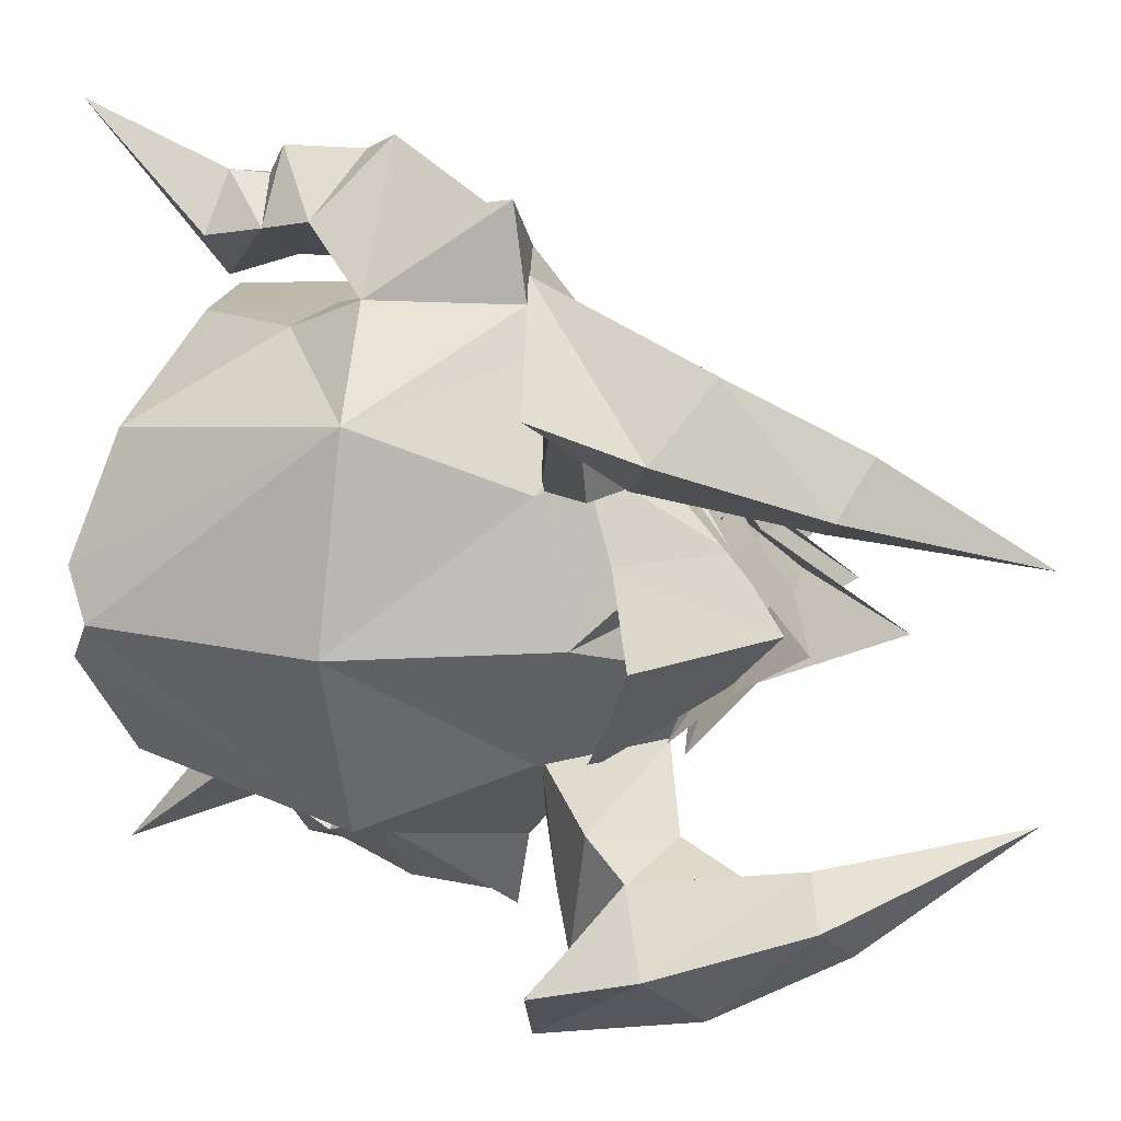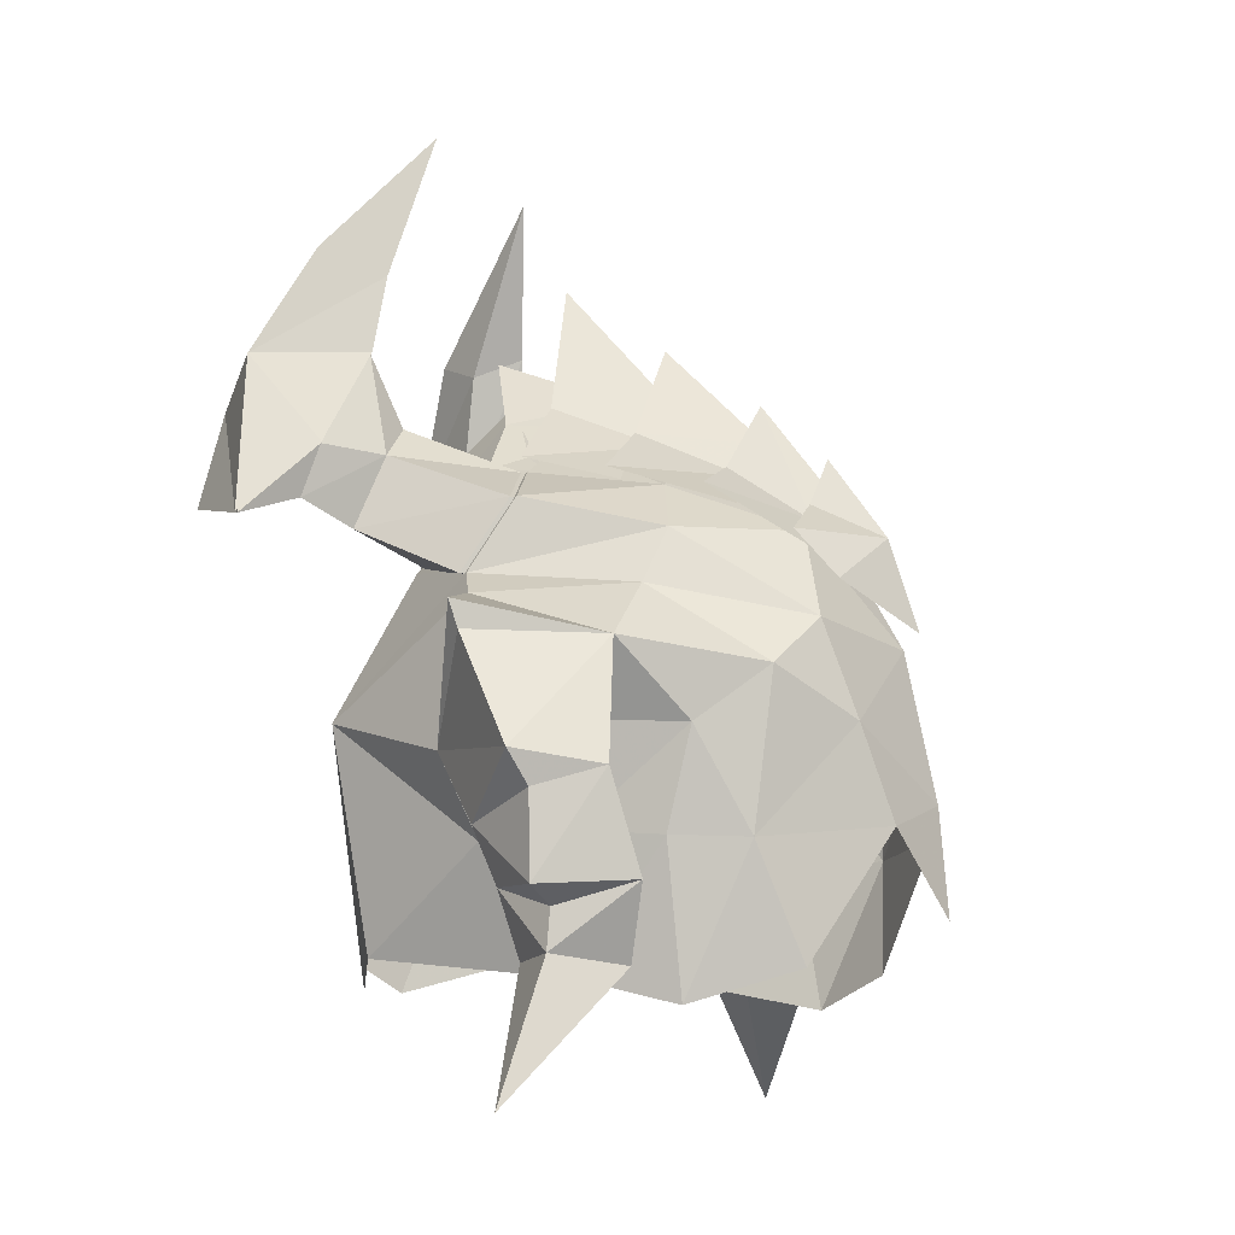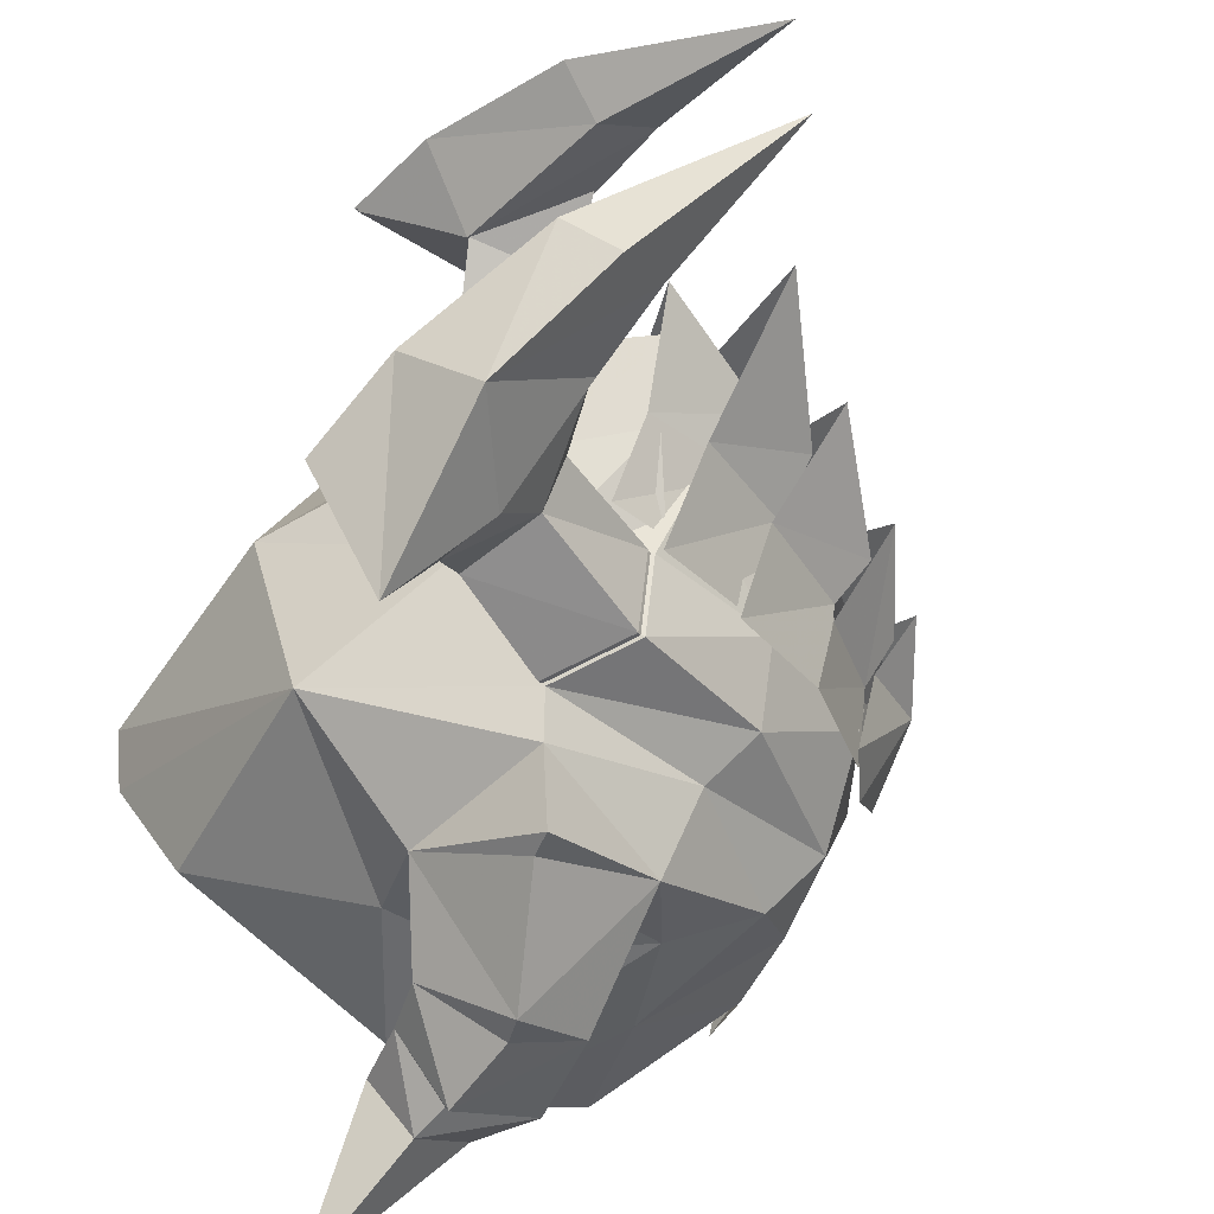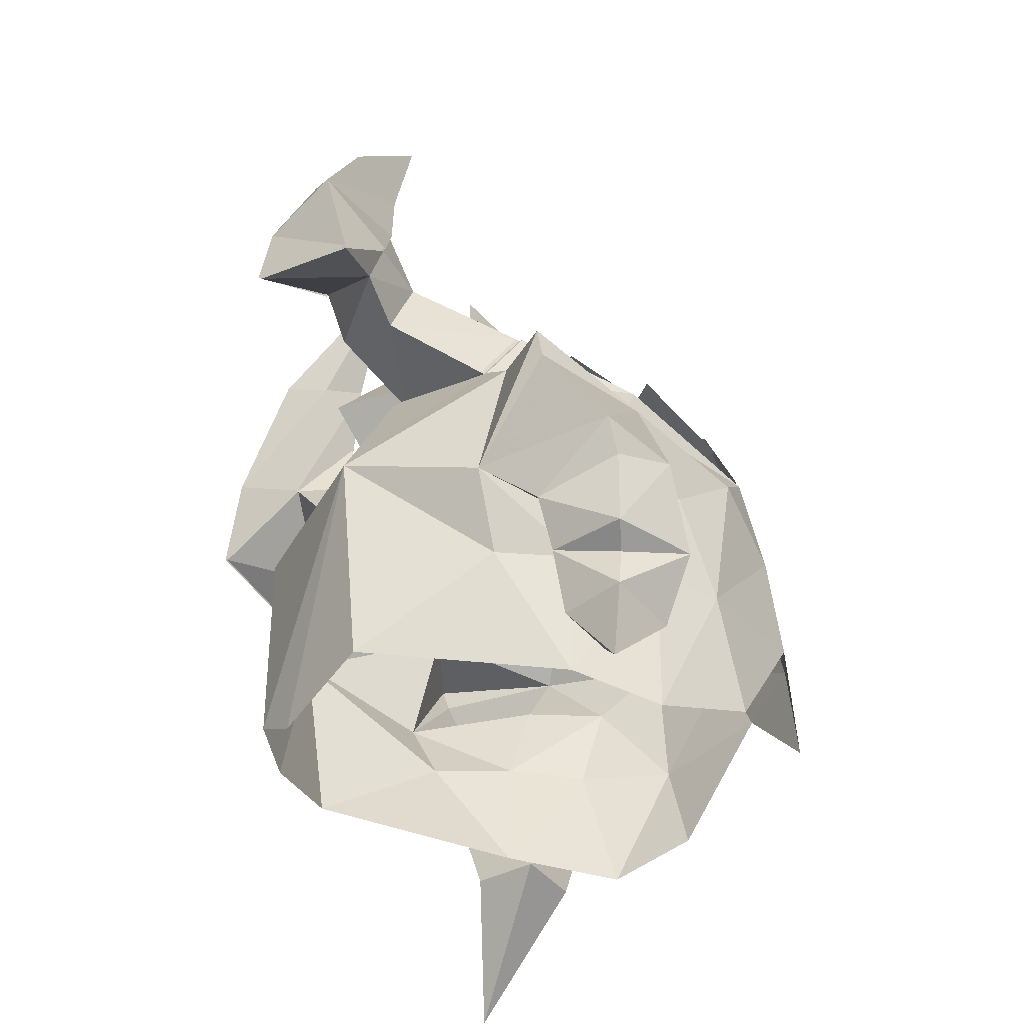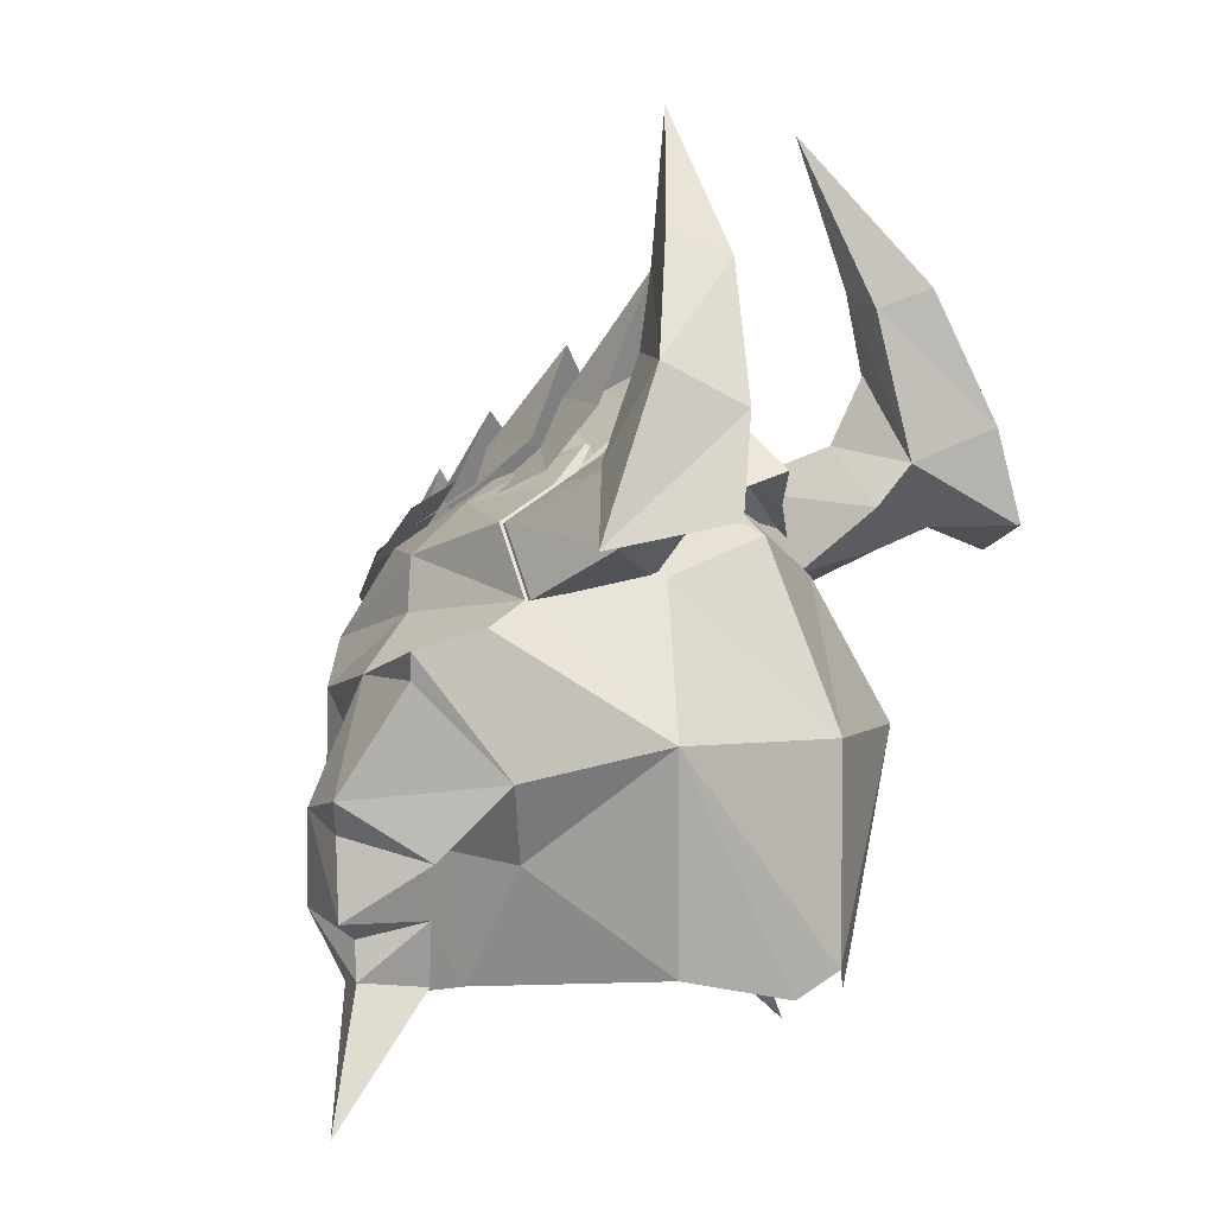
<metadata>
{"format":"obj","ext":"obj","renderer":"f3d","projection":"perspective","resolution":1024,"background":"white","views":[{"elev":22.8,"azim":-70.7,"up":"+Y"},{"elev":-9.1,"azim":20.1,"up":"+Z"},{"elev":-62.2,"azim":-35.3,"up":"+Y"},{"elev":-39.2,"azim":-9.7,"up":"+Z"},{"elev":1.4,"azim":-144.2,"up":"+Z"}]}
</metadata>
<code>
g common_helmet_01
v -3.133 0.008099 0.6339
v -2.332 0.0081 2.398
v -2.081 1.17 2.035
v -2.604 1.758 0.6462
v -3.115 0.008098 -1.389
v -1.073 2.369 1.613
v -1.225 2.053 1.844
v 0.2697 1.817 1.715
v 0.2454 2.446 1.19
v 1.362 1.66 1.006
v 0.7539 1.97 0.5057
v -0.1594 3.23 -0.8697
v -0.1593 3.26 -0.1143
v 0.4071 2.982 0.06681
v 0.6097 2.768 -0.8254
v -0.8407 2.795 -0.3565
v -0.6771 2.647 -0.8579
v -0.1238 2.962 -1.394
v -0.095 2.953 -1.031
v 0.4143 2.496 -1.491
v -0.5372 2.491 -1.454
v 0.2074 1.068 2.697
v -0.9742 1.308 2.846
v -0.8774 0.713 3.218
v 0.2431 0.6302 2.907
v -0.8291 1.905 2.51
v 0.4254 1.588 2.222
v 1.365 0.7102 2.274
v 0.2945 0.0081 2.828
v 1.565 0.0081 2.15
v -0.831 0.0081 2.966
v -0.2985 1.952 -0.3503
v -0.04886 2.115 0.5359
v 0.505 1.893 -0.405
v 2.122 0.6707 -0.2889
v 1.491 1.235 -1.479
v 1.414 1.623 -0.4222
v -1.123 1.985 -0.4256
v -1.344 2.353 0.3033
v 1.631 1.176 1.447
v 0.798 1.649 -1.784
v -2.384 1.434 -1.367
v -0.3438 1.768 -1.565
v -0.9028 3.169 1.439
v -0.8415 3.106 1.191
v 1.921 0.9661 0.5534
v 2.047 0.0081 1.292
v 0.2454 2.446 1.19
v -0.07475 2.137 -0.157
v -0.2845 3.434 0.187
v -1.344 2.353 0.3033
v -0.8415 3.106 1.191
v -0.0869 2.292 -0.2731
v -0.06333 2.01 -1.467
v -0.3195 3.518 -2.62
v -0.0766 2.265 -0.7946
v 2.328 0.008099 -0.07092
v 2.411 0.008099 -1.066
v -0.04886 2.115 0.5359
v -2.604 -1.742 0.6462
v -2.081 -1.154 2.035
v -2.901 -0.3888 -1.623
v -1.073 -2.353 1.613
v 0.2454 -2.429 1.19
v 0.2697 -1.801 1.715
v -1.225 -2.037 1.844
v 1.362 -1.644 1.006
v 0.7539 -1.954 0.5057
v -0.1594 -3.214 -0.8697
v 0.6097 -2.752 -0.8254
v 0.4071 -2.966 0.06681
v -0.1593 -3.244 -0.1143
v -0.8407 -2.779 -0.3565
v -0.6771 -2.631 -0.8579
v -0.1238 -2.946 -1.394
v 0.4143 -2.479 -1.491
v -0.095 -2.937 -1.031
v -0.5372 -2.475 -1.454
v 0.2074 -1.051 2.697
v 0.2431 -0.614 2.907
v -0.8774 -0.6968 3.218
v -0.9742 -1.291 2.846
v -0.8291 -1.889 2.51
v 0.4254 -1.572 2.222
v 1.365 -0.694 2.274
v -0.2985 -1.936 -0.3503
v 0.505 -1.877 -0.405
v -0.04886 -2.098 0.5359
v 2.122 -0.6545 -0.2889
v 1.169 -1.607 -0.4222
v 1.491 -1.219 -1.479
v -1.344 -2.336 0.3033
v -1.123 -1.968 -0.4256
v 1.631 -1.16 1.447
v 0.553 -1.632 -1.784
v -2.384 -1.418 -1.367
v -0.3438 -1.752 -1.565
v -0.9028 -3.153 1.439
v -0.8415 -3.089 1.191
v 1.905 -0.97 0.5731
v -0.07475 -2.12 -0.157
v 0.2454 -2.429 1.19
v -0.2845 -3.418 0.187
v -0.8415 -3.089 1.191
v -1.344 -2.336 0.3033
v -0.0869 -2.276 -0.2731
v -0.3195 -3.502 -2.62
v -0.06333 -1.994 -1.467
v -0.07659 -2.249 -0.7946
v -0.04886 -2.098 0.5359
v -2.899 0.4104 -1.624
v -0.8291 1.905 2.51
v -1.225 2.053 1.844
v -2.081 1.17 2.035
v -0.9742 1.308 2.846
v -0.8291 -1.889 2.51
v -0.9742 -1.291 2.846
v -2.081 -1.154 2.035
v -1.225 -2.037 1.844
f 1 2 3
f 3 4 1
f 5 1 4
f 6 7 8
f 8 9 6
f 10 11 9
f 9 8 10
f 12 13 14
f 14 15 12
f 16 13 12
f 12 17 16
f 18 19 15
f 15 20 18
f 17 19 18
f 18 21 17
f 22 23 24
f 24 25 22
f 26 23 22
f 22 27 26
f 28 25 29
f 29 30 28
f 24 31 29
f 29 25 24
f 32 33 11
f 11 34 32
f 35 36 37
f 3 7 4
f 32 38 39
f 8 40 10
f 36 41 37
f 42 38 43
f 11 37 34
f 44 39 6
f 33 9 11
f 9 45 44
f 45 39 44
f 39 33 32
f 46 10 40
f 26 27 7
f 40 28 47
f 32 43 38
f 42 4 38
f 38 4 39
f 14 48 49
f 50 48 14
f 50 51 52
f 16 49 51
f 14 49 53
f 50 14 13
f 16 50 13
f 49 16 53
f 20 54 55
f 18 20 55
f 21 18 55
f 54 21 55
f 14 53 15
f 53 17 56
f 12 15 19
f 17 12 19
f 15 54 20
f 57 58 35
f 35 46 57
f 40 27 28
f 27 22 28
f 9 44 6
f 39 4 6
f 31 24 2
f 47 28 30
f 24 23 2
f 23 3 2
f 28 22 25
f 41 43 34
f 41 34 37
f 43 32 34
f 11 10 37
f 4 7 6
f 8 27 40
f 27 8 7
f 53 56 15
f 53 16 17
f 17 21 54
f 49 59 51
f 48 59 49
f 50 52 48
f 50 16 51
f 56 17 54
f 15 56 54
f 1 60 61
f 61 2 1
f 5 62 60
f 63 64 65
f 65 66 63
f 67 65 64
f 64 68 67
f 69 70 71
f 71 72 69
f 73 74 69
f 69 72 73
f 75 76 70
f 70 77 75
f 74 78 75
f 75 77 74
f 79 80 81
f 81 82 79
f 83 84 79
f 79 82 83
f 85 30 29
f 29 80 85
f 81 80 29
f 29 31 81
f 86 87 68
f 68 88 86
f 89 90 91
f 61 60 66
f 86 92 93
f 65 67 94
f 91 90 95
f 96 97 93
f 68 87 90
f 98 63 92
f 88 68 64
f 64 98 99
f 99 98 92
f 92 86 88
f 100 94 67
f 83 66 84
f 94 47 85
f 86 93 97
f 96 93 60
f 93 92 60
f 71 101 102
f 103 71 102
f 103 104 105
f 73 105 101
f 71 106 101
f 103 72 71
f 73 72 103
f 101 106 73
f 76 107 108
f 75 107 76
f 78 107 75
f 108 107 78
f 71 70 106
f 106 109 74
f 69 77 70
f 74 77 69
f 70 76 108
f 89 58 57
f 57 100 89
f 94 85 84
f 84 85 79
f 64 63 98
f 92 63 60
f 31 2 81
f 47 30 85
f 81 2 82
f 82 2 61
f 85 80 79
f 95 87 97
f 95 90 87
f 97 87 86
f 68 90 67
f 60 63 66
f 65 94 84
f 84 66 65
f 106 70 109
f 106 74 73
f 74 108 78
f 101 105 110
f 102 101 110
f 103 102 104
f 103 105 73
f 109 108 74
f 70 108 109
f 111 4 42
f 60 62 96
f 5 60 1
f 5 4 111
f 89 100 90
f 90 100 67
f 10 46 37
f 37 46 35
f 46 40 47
f 47 57 46
f 47 94 100
f 100 57 47
f 112 113 114
f 114 115 112
f 116 117 118
f 118 119 116
g common_helmet_55530
v 1.343 -0.9633 2.258
v 1.7 -0.8123 1.826
v 1.922 0.009261 2.299
v 1.306 -0.3173 2.584
v 0.6463 -1.305 2.642
v 1.467 -0.9218 2.104
v 1.321 -0.3017 2.443
v 0.6458 -0.6555 2.9
v -0.2151 -0.6159 3.283
v 0.6925 -0.2998 2.885
v 0.8062 0.009469 3.232
v -0.1457 0.009542 4.177
v -0.2037 -1.41 2.824
v 0.8467 -0.9899 2.5
v -1.001 -0.6671 3.561
v -0.08094 -0.3094 3.21
v -0.09748 0.009283 3.685
v -1.118 0.009247 4.833
v -0.9855 -1.427 2.96
v 0.1008 -0.9895 2.698
v -1.474 -0.584 3.465
v -0.4743 -0.3236 3.391
v -0.5853 0.009048 3.737
v -1.799 0.008505 4.197
v -1.423 -1.12 2.936
v -0.2933 -0.9618 2.858
v -2.101 -0.6442 2.674
v -1.329 -0.5749 3.424
v -1.495 0.008607 3.908
v -2.584 0.008024 2.964
v -1.722 -1.353 2.313
v -0.9358 -1.017 2.934
v 1.343 0.9804 2.258
v 1.306 0.3357 2.584
v 1.7 0.8291 1.826
v 0.6463 1.322 2.642
v 0.6458 0.6733 2.9
v 1.321 0.3199 2.443
v 1.467 0.9389 2.104
v -0.2151 0.6335 3.283
v 0.6925 0.318 2.885
v -0.2037 1.426 2.824
v 0.8467 1.007 2.5
v -1.001 0.6842 3.561
v -0.08094 0.3273 3.21
v -0.9855 1.443 2.96
v 0.1008 1.006 2.698
v -1.474 0.6008 3.465
v -0.4743 0.3413 3.391
v -1.423 1.136 2.936
v -0.2933 0.9786 2.858
v -2.101 0.6603 2.674
v -1.329 0.5917 3.423
v -1.722 1.369 2.313
v -0.9358 1.034 2.933
v 2.19 0.008037 1.437
v 1.382 0.009635 3.051
v 0.7639 0.00966 3.588
v 1.374 0.009458 2.785
f 120 121 122
f 122 123 120
f 124 125 126
f 126 127 124
f 128 129 130
f 130 131 128
f 132 133 129
f 129 128 132
f 134 135 136
f 136 137 134
f 138 139 135
f 135 134 138
f 140 141 142
f 142 143 140
f 144 145 141
f 141 140 144
f 146 147 148
f 148 149 146
f 150 151 147
f 147 146 150
f 152 153 122
f 122 154 152
f 155 156 157
f 157 158 155
f 159 131 130
f 130 160 159
f 161 159 160
f 160 162 161
f 163 137 136
f 136 164 163
f 165 163 164
f 164 166 165
f 167 143 142
f 142 168 167
f 169 167 168
f 168 170 169
f 171 149 148
f 148 172 171
f 173 171 172
f 172 174 173
f 175 122 121
f 123 122 176
f 177 126 178
f 177 127 126
f 175 154 122
f 153 176 122
f 177 178 157
f 177 157 156
g Object01
v -2.877 1.668 3.065
v -2.271 1.806 3.908
v -2.022 1.629 3.241
v -2.657 1.411 2.655
v -2.645 1.43 4.48
v -2.238 1.598 4.665
v -2.245 2.142 2.271
v -1.287 2.053 1.844
v -0.8909 1.905 2.51
v -2.008 2.001 2.93
v -1.036 1.308 2.846
v -1.94 1.17 2.035
v -3.022 2.633 3.76
v -2.672 2.039 4.831
v -3.066 1.686 4.657
v -3.503 2.108 3.395
v -2.82 3.167 2.261
v -3.607 2.367 2.489
v -2.525 2.599 2.48
v -2.388 2.507 2.961
v -1.993 1.078 6.063
v -1.036 1.308 2.846
v 1.245 0.8184 1.586
v -1.94 1.17 2.035
v -1.287 2.053 1.844
v -0.8909 1.905 2.51
f 180 179 181
f 182 181 179
f 183 179 184
f 180 184 179
f 186 185 187
f 188 187 185
f 190 189 182
f 181 182 189
f 186 190 185
f 182 185 190
f 181 189 188
f 187 188 189
f 192 191 193
f 194 193 191
f 180 191 184
f 192 184 191
f 188 180 181
f 196 195 197
f 198 195 191
f 196 179 194
f 198 180 188
f 185 197 188
f 182 179 197
f 182 197 185
f 183 184 199
f 184 192 199
f 193 183 199
f 198 188 197
f 195 198 197
f 198 191 180
f 179 183 194
f 193 194 183
f 191 195 194
f 196 194 195
f 192 193 199
f 179 196 197
f 201 200 202
f 201 202 203
f 201 203 204
f 201 204 200
g Object02
v -2.89 1.643 3.062
v -2.65 1.403 4.475
v -2.21 1.599 4.662
v -2.246 1.818 3.914
v -3.027 2.658 3.772
v -2.674 2.062 4.847
v -3.091 1.68 4.668
v -3.531 2.104 3.399
v -2.827 3.192 2.271
v -2.37 2.527 2.971
v -3.634 2.374 2.494
v -1.982 1.068 6.087
f 206 205 207
f 208 207 205
f 210 209 211
f 212 211 209
f 208 209 207
f 210 207 209
f 214 213 209
f 215 205 212
f 206 207 216
f 207 210 216
f 211 206 216
f 214 209 208
f 205 206 212
f 211 212 206
f 209 213 212
f 215 212 213
f 210 211 216
g common_helmet_55530
v -2.877 -1.652 3.065
v -2.022 -1.613 3.241
v -2.271 -1.79 3.908
v -2.657 -1.395 2.655
v -2.238 -1.582 4.665
v -2.645 -1.414 4.48
v -2.245 -2.126 2.271
v -0.8909 -1.889 2.51
v -1.287 -2.037 1.844
v -2.008 -1.985 2.93
v -1.036 -1.291 2.846
v -1.94 -1.154 2.035
v -3.022 -2.616 3.76
v -3.066 -1.67 4.657
v -2.672 -2.023 4.831
v -3.503 -2.092 3.395
v -2.82 -3.151 2.261
v -2.525 -2.582 2.48
v -3.607 -2.351 2.489
v -2.388 -2.491 2.961
v -1.993 -1.062 6.063
v -1.036 -1.291 2.846
v -1.94 -1.154 2.035
v 1.245 -0.8022 1.586
v -1.287 -2.037 1.844
v -0.8909 -1.889 2.51
f 218 217 219
f 217 218 220
f 221 217 222
f 217 221 219
f 224 223 225
f 223 224 226
f 220 227 228
f 227 220 218
f 223 228 225
f 228 223 220
f 226 227 218
f 227 226 224
f 230 229 231
f 229 230 232
f 221 229 219
f 229 221 231
f 218 219 226
f 234 233 235
f 229 233 236
f 232 217 235
f 226 219 236
f 226 234 223
f 234 217 220
f 223 234 220
f 237 221 222
f 237 231 221
f 237 222 230
f 234 226 236
f 234 236 233
f 219 229 236
f 232 222 217
f 222 232 230
f 232 233 229
f 233 232 235
f 237 230 231
f 234 235 217
f 239 238 240
f 241 239 240
f 242 241 240
f 238 242 240
g Object03
v -2.89 -1.627 3.062
v -2.21 -1.583 4.662
v -2.65 -1.387 4.475
v -2.246 -1.801 3.914
v -3.027 -2.641 3.772
v -3.091 -1.664 4.668
v -2.674 -2.046 4.847
v -3.531 -2.088 3.399
v -2.827 -3.176 2.271
v -2.37 -2.511 2.971
v -3.634 -2.357 2.494
v -1.982 -1.052 6.087
f 244 243 245
f 243 244 246
f 248 247 249
f 247 248 250
f 244 247 246
f 247 244 249
f 247 251 252
f 250 243 253
f 254 244 245
f 254 249 244
f 254 245 248
f 246 247 252
f 250 245 243
f 245 250 248
f 250 251 247
f 251 250 253
f 254 248 249

</code>
